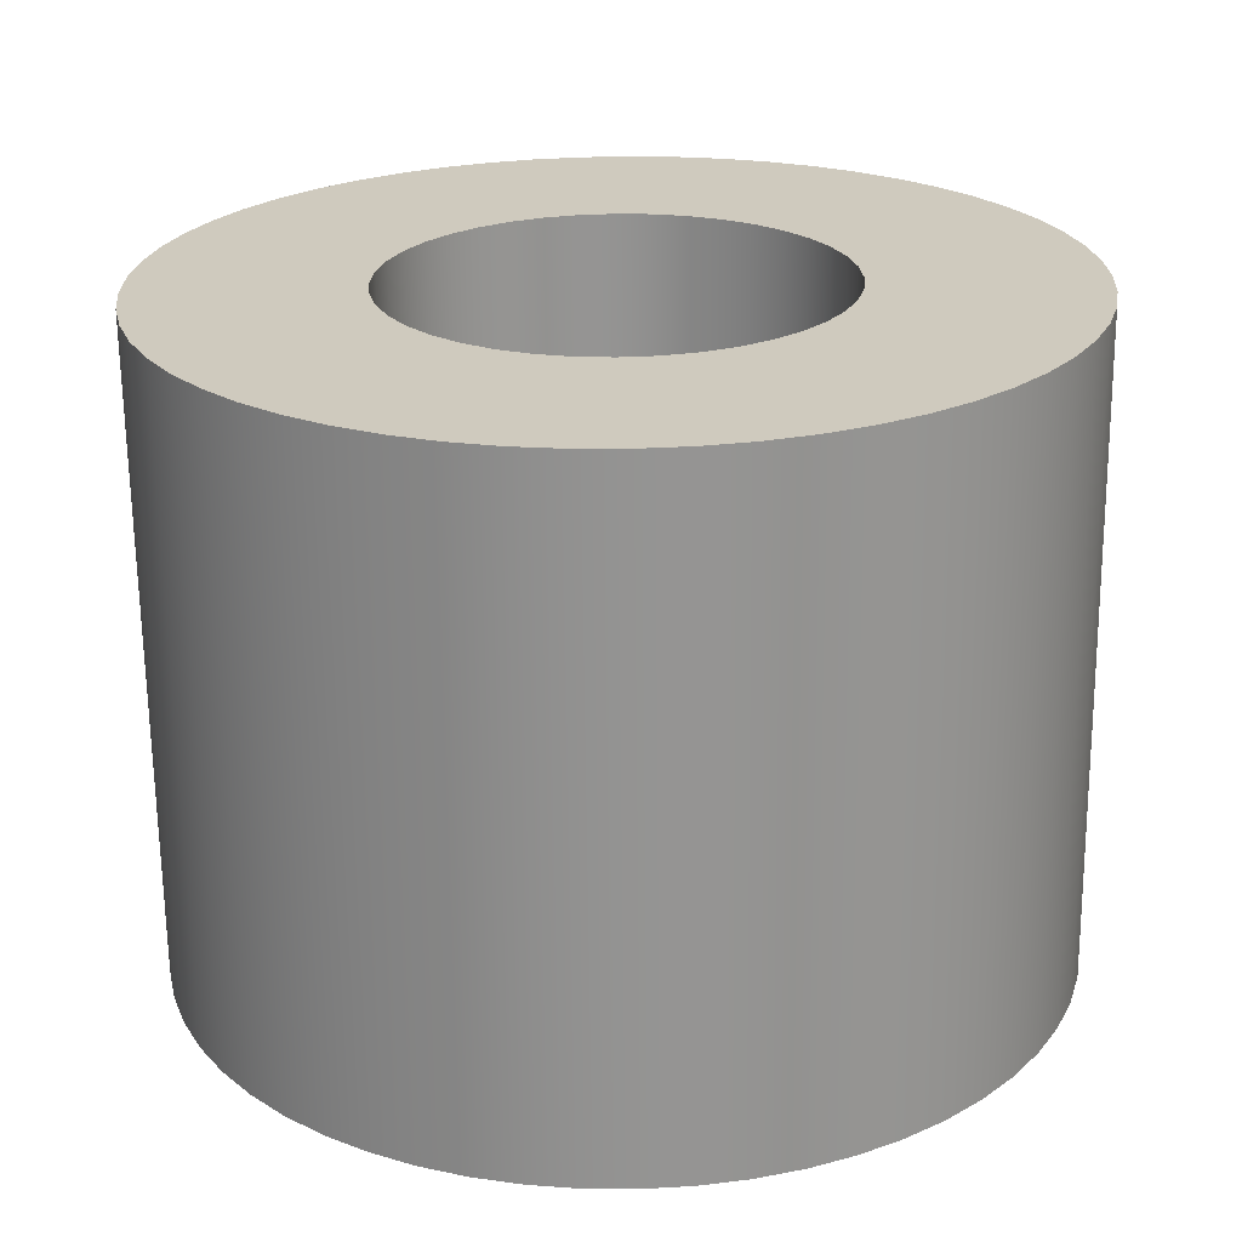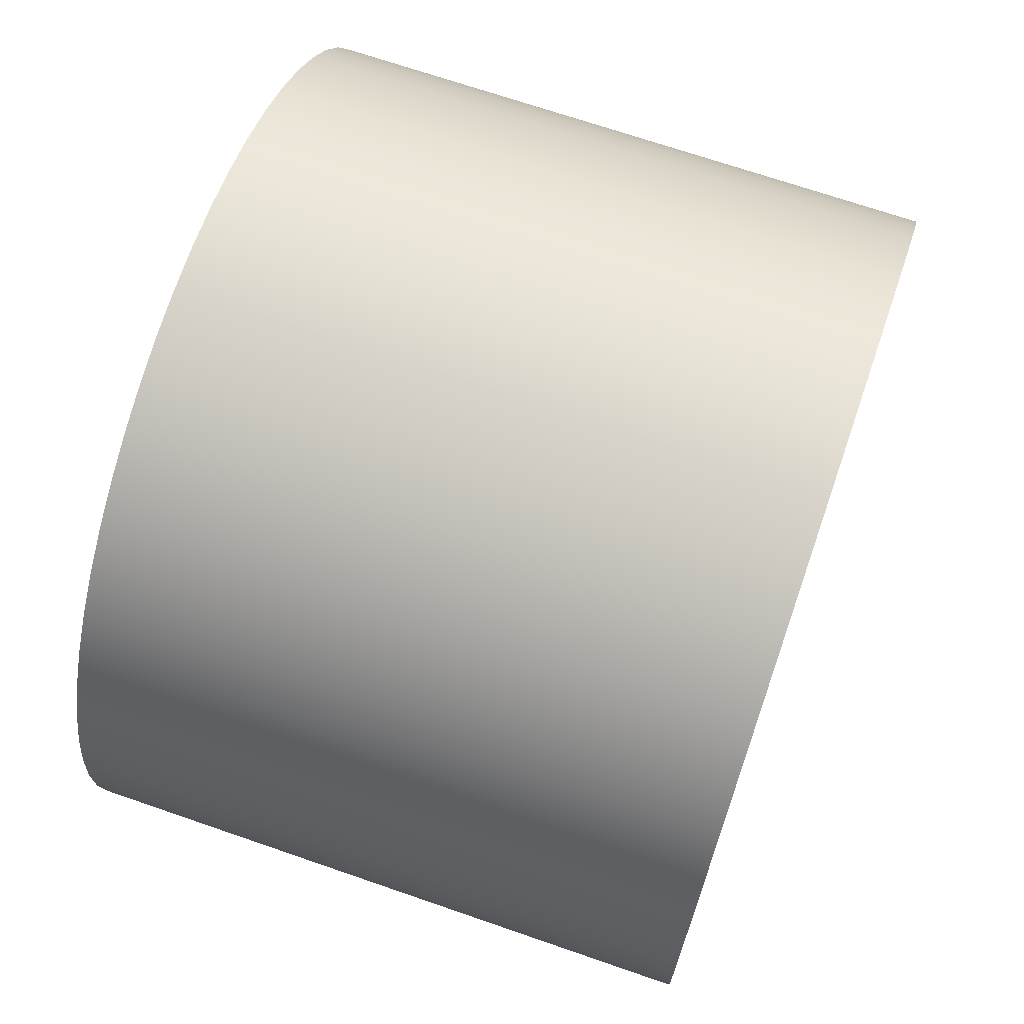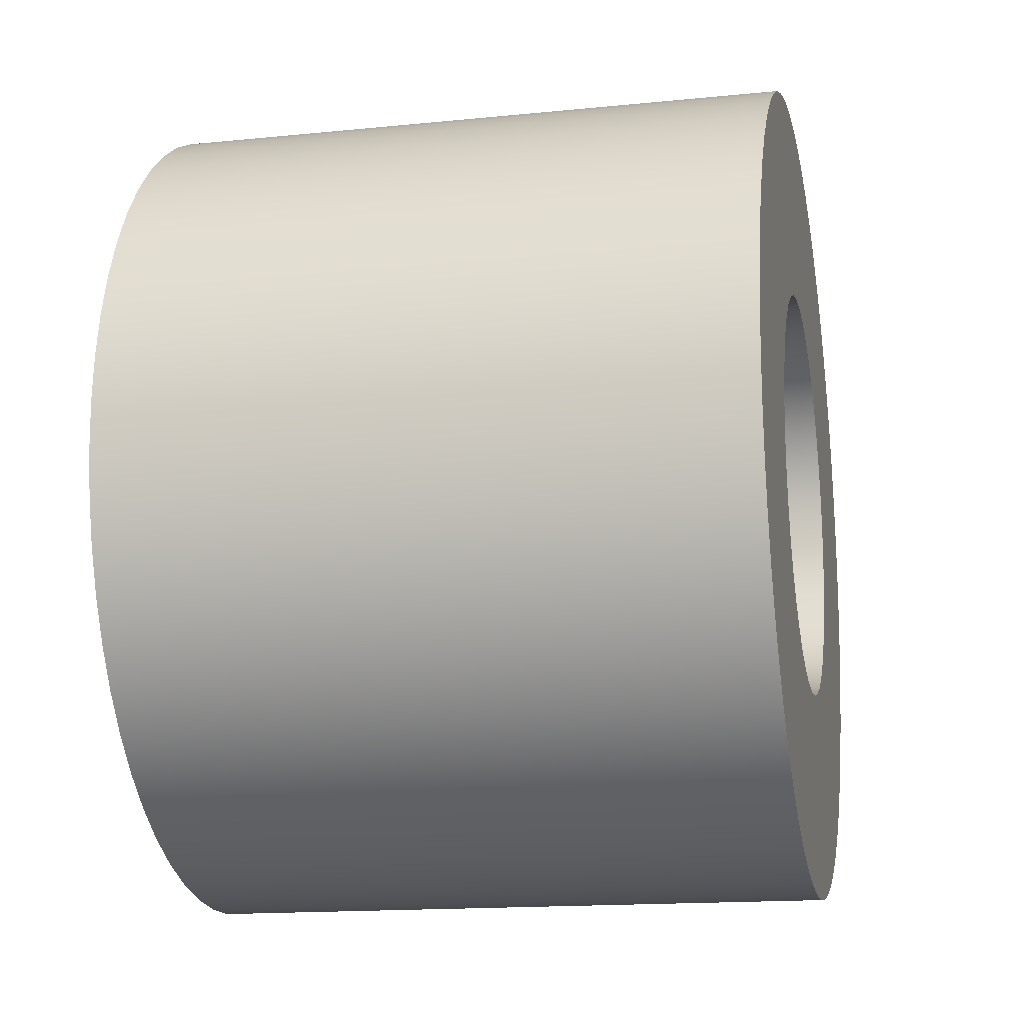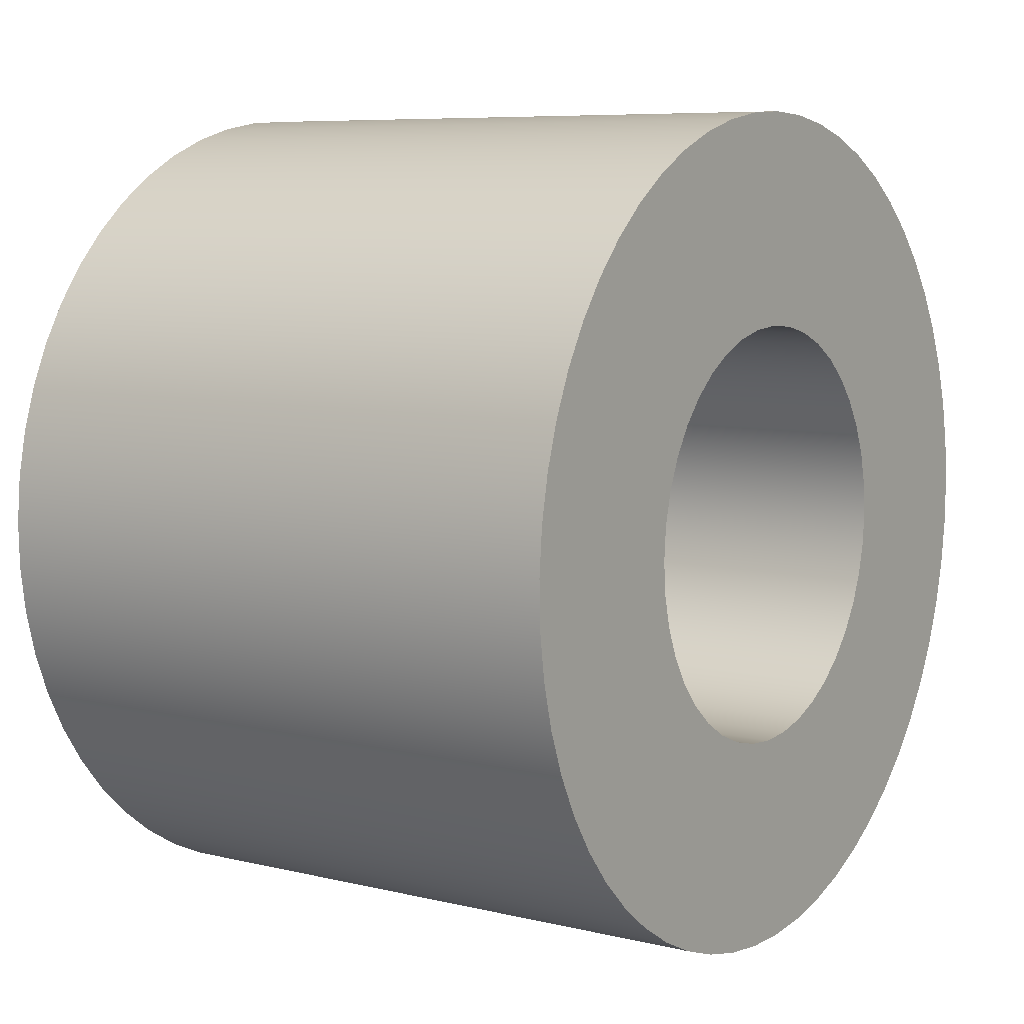
<metadata>
{"format":"obj","ext":"obj","renderer":"f3d","projection":"perspective","resolution":1024,"background":"white","views":[{"elev":-66.7,"azim":-89.4,"up":"+Y"},{"elev":69.4,"azim":-160.9,"up":"+Z"},{"elev":-15.6,"azim":-168.0,"up":"+Z"},{"elev":7.5,"azim":34.3,"up":"+Z"}]}
</metadata>
<code>
v 0 0.2 0.45
v 0 0.1844 0.4488
v 0 0.1691 0.4451
v 0 0.1546 0.4391
v 0 0.1412 0.4309
v 0 0.1293 0.4207
v 0 0.1191 0.4088
v 0 0.1109 0.3954
v 0 0.1049 0.3809
v 0 0.1012 0.3656
v 0 0.1 0.35
v 0 0.1012 0.3344
v 0 0.1049 0.3191
v 0 0.1109 0.3046
v 0 0.1191 0.2912
v 0 0.1293 0.2793
v 0 0.1412 0.2691
v 0 0.1546 0.2609
v 0 0.1691 0.2549
v 0 0.1844 0.2512
v 0 0.2 0.25
v 0 0.2156 0.2512
v 0 0.2309 0.2549
v 0 0.2454 0.2609
v 0 0.2588 0.2691
v 0 0.2707 0.2793
v 0 0.2809 0.2912
v 0 0.2891 0.3046
v 0 0.2951 0.3191
v 0 0.2988 0.3344
v 0 0.3 0.35
v 0 0.2988 0.3656
v 0 0.2951 0.3809
v 0 0.2891 0.3954
v 0 0.2809 0.4088
v 0 0.2707 0.4207
v 0 0.2588 0.4309
v 0 0.2454 0.4391
v 0 0.2309 0.4451
v 0 0.2156 0.4488
v 0 0.2 0.55
v 0 0.222 0.5488
v 0 0.2437 0.5452
v 0 0.2649 0.5392
v 0 0.2854 0.5309
v 0 0.3047 0.5204
v 0 0.3228 0.5078
v 0 0.3395 0.4934
v 0 0.3544 0.4771
v 0 0.3674 0.4594
v 0 0.3785 0.4403
v 0 0.3873 0.4201
v 0 0.3939 0.3991
v 0 0.3981 0.3775
v 0 0.3999 0.3555
v 0 0.3993 0.3335
v 0 0.3963 0.3117
v 0 0.3909 0.2903
v 0 0.3832 0.2697
v 0 0.3732 0.25
v 0 0.3612 0.2316
v 0 0.3471 0.2145
v 0 0.3314 0.1992
v 0 0.314 0.1856
v 0 0.2952 0.1741
v 0 0.2753 0.1647
v 0 0.2544 0.1575
v 0 0.2329 0.1527
v 0 0.211 0.1503
v 0 0.189 0.1503
v 0 0.1671 0.1527
v 0 0.1456 0.1575
v 0 0.1247 0.1647
v 0 0.1048 0.1741
v 0 0.08604 0.1856
v 0 0.06865 0.1992
v 0 0.05286 0.2145
v 0 0.03885 0.2316
v 0 0.02679 0.25
v 0 0.01685 0.2697
v 0 0.009119 0.2903
v 0 0.00371 0.3117
v 0 0.0006831 0.3335
v 0 7.594e-05 0.3555
v 0 0.001896 0.3775
v 0 0.00612 0.3991
v 0 0.0127 0.4201
v 0 0.02155 0.4403
v 0 0.03257 0.4594
v 0 0.04562 0.4771
v 0 0.06054 0.4934
v 0 0.07716 0.5078
v 0 0.09527 0.5204
v 0 0.1146 0.5309
v 0 0.1351 0.5392
v 0 0.1563 0.5452
v 0 0.178 0.5488
v 0.3 0.2 0.45
v 0.3 0.2156 0.4488
v 0.3 0.2309 0.4451
v 0.3 0.2454 0.4391
v 0.3 0.2588 0.4309
v 0.3 0.2707 0.4207
v 0.3 0.2809 0.4088
v 0.3 0.2891 0.3954
v 0.3 0.2951 0.3809
v 0.3 0.2988 0.3656
v 0.3 0.3 0.35
v 0.3 0.2988 0.3344
v 0.3 0.2951 0.3191
v 0.3 0.2891 0.3046
v 0.3 0.2809 0.2912
v 0.3 0.2707 0.2793
v 0.3 0.2588 0.2691
v 0.3 0.2454 0.2609
v 0.3 0.2309 0.2549
v 0.3 0.2156 0.2512
v 0.3 0.2 0.25
v 0.3 0.1844 0.2512
v 0.3 0.1691 0.2549
v 0.3 0.1546 0.2609
v 0.3 0.1412 0.2691
v 0.3 0.1293 0.2793
v 0.3 0.1191 0.2912
v 0.3 0.1109 0.3046
v 0.3 0.1049 0.3191
v 0.3 0.1012 0.3344
v 0.3 0.1 0.35
v 0.3 0.1012 0.3656
v 0.3 0.1049 0.3809
v 0.3 0.1109 0.3954
v 0.3 0.1191 0.4088
v 0.3 0.1293 0.4207
v 0.3 0.1412 0.4309
v 0.3 0.1546 0.4391
v 0.3 0.1691 0.4451
v 0.3 0.1844 0.4488
v 0.3 0.2 0.55
v 0.3 0.178 0.5488
v 0.3 0.1563 0.5452
v 0.3 0.1351 0.5392
v 0.3 0.1146 0.5309
v 0.3 0.09527 0.5204
v 0.3 0.07716 0.5078
v 0.3 0.06054 0.4934
v 0.3 0.04562 0.4771
v 0.3 0.03257 0.4594
v 0.3 0.02155 0.4403
v 0.3 0.0127 0.4201
v 0.3 0.00612 0.3991
v 0.3 0.001896 0.3775
v 0.3 7.594e-05 0.3555
v 0.3 0.0006831 0.3335
v 0.3 0.00371 0.3117
v 0.3 0.009119 0.2903
v 0.3 0.01685 0.2697
v 0.3 0.02679 0.25
v 0.3 0.03885 0.2316
v 0.3 0.05286 0.2145
v 0.3 0.06865 0.1992
v 0.3 0.08604 0.1856
v 0.3 0.1048 0.1741
v 0.3 0.1247 0.1647
v 0.3 0.1456 0.1575
v 0.3 0.1671 0.1527
v 0.3 0.189 0.1503
v 0.3 0.211 0.1503
v 0.3 0.2329 0.1527
v 0.3 0.2544 0.1575
v 0.3 0.2753 0.1647
v 0.3 0.2952 0.1741
v 0.3 0.314 0.1856
v 0.3 0.3314 0.1992
v 0.3 0.3471 0.2145
v 0.3 0.3612 0.2316
v 0.3 0.3732 0.25
v 0.3 0.3832 0.2697
v 0.3 0.3909 0.2903
v 0.3 0.3963 0.3117
v 0.3 0.3993 0.3335
v 0.3 0.3999 0.3555
v 0.3 0.3981 0.3775
v 0.3 0.3939 0.3991
v 0.3 0.3873 0.4201
v 0.3 0.3785 0.4403
v 0.3 0.3674 0.4594
v 0.3 0.3544 0.4771
v 0.3 0.3395 0.4934
v 0.3 0.3228 0.5078
v 0.3 0.3047 0.5204
v 0.3 0.2854 0.5309
v 0.3 0.2649 0.5392
v 0.3 0.2437 0.5452
v 0.3 0.222 0.5488
v 0.3 0.2 0.55
v 0.3 0.222 0.5488
v 0.3 0.2437 0.5452
v 0.3 0.2649 0.5392
v 0.3 0.2854 0.5309
v 0.3 0.3047 0.5204
v 0.3 0.3228 0.5078
v 0.3 0.3395 0.4934
v 0.3 0.3544 0.4771
v 0.3 0.3674 0.4594
v 0.3 0.3785 0.4403
v 0.3 0.3873 0.4201
v 0.3 0.3939 0.3991
v 0.3 0.3981 0.3775
v 0.3 0.3999 0.3555
v 0.3 0.3993 0.3335
v 0.3 0.3963 0.3117
v 0.3 0.3909 0.2903
v 0.3 0.3832 0.2697
v 0.3 0.3732 0.25
v 0.3 0.3612 0.2316
v 0.3 0.3471 0.2145
v 0.3 0.3314 0.1992
v 0.3 0.314 0.1856
v 0.3 0.2952 0.1741
v 0.3 0.2753 0.1647
v 0.3 0.2544 0.1575
v 0.3 0.2329 0.1527
v 0.3 0.211 0.1503
v 0.3 0.189 0.1503
v 0.3 0.1671 0.1527
v 0.3 0.1456 0.1575
v 0.3 0.1247 0.1647
v 0.3 0.1048 0.1741
v 0.3 0.08604 0.1856
v 0.3 0.06865 0.1992
v 0.3 0.05286 0.2145
v 0.3 0.03885 0.2316
v 0.3 0.02679 0.25
v 0.3 0.01685 0.2697
v 0.3 0.009119 0.2903
v 0.3 0.00371 0.3117
v 0.3 0.0006831 0.3335
v 0.3 7.594e-05 0.3555
v 0.3 0.001896 0.3775
v 0.3 0.00612 0.3991
v 0.3 0.0127 0.4201
v 0.3 0.02155 0.4403
v 0.3 0.03257 0.4594
v 0.3 0.04562 0.4771
v 0.3 0.06054 0.4934
v 0.3 0.07716 0.5078
v 0.3 0.09527 0.5204
v 0.3 0.1146 0.5309
v 0.3 0.1351 0.5392
v 0.3 0.1563 0.5452
v 0.3 0.178 0.5488
v 0 0.2 0.55
v 0 0.178 0.5488
v 0 0.1563 0.5452
v 0 0.1351 0.5392
v 0 0.1146 0.5309
v 0 0.09527 0.5204
v 0 0.07716 0.5078
v 0 0.06054 0.4934
v 0 0.04562 0.4771
v 0 0.03257 0.4594
v 0 0.02155 0.4403
v 0 0.0127 0.4201
v 0 0.00612 0.3991
v 0 0.001896 0.3775
v 0 7.594e-05 0.3555
v 0 0.0006831 0.3335
v 0 0.00371 0.3117
v 0 0.009119 0.2903
v 0 0.01685 0.2697
v 0 0.02679 0.25
v 0 0.03885 0.2316
v 0 0.05286 0.2145
v 0 0.06865 0.1992
v 0 0.08604 0.1856
v 0 0.1048 0.1741
v 0 0.1247 0.1647
v 0 0.1456 0.1575
v 0 0.1671 0.1527
v 0 0.189 0.1503
v 0 0.211 0.1503
v 0 0.2329 0.1527
v 0 0.2544 0.1575
v 0 0.2753 0.1647
v 0 0.2952 0.1741
v 0 0.314 0.1856
v 0 0.3314 0.1992
v 0 0.3471 0.2145
v 0 0.3612 0.2316
v 0 0.3732 0.25
v 0 0.3832 0.2697
v 0 0.3909 0.2903
v 0 0.3963 0.3117
v 0 0.3993 0.3335
v 0 0.3999 0.3555
v 0 0.3981 0.3775
v 0 0.3939 0.3991
v 0 0.3873 0.4201
v 0 0.3785 0.4403
v 0 0.3674 0.4594
v 0 0.3544 0.4771
v 0 0.3395 0.4934
v 0 0.3228 0.5078
v 0 0.3047 0.5204
v 0 0.2854 0.5309
v 0 0.2649 0.5392
v 0 0.2437 0.5452
v 0 0.222 0.5488
v 0 0.2 0.55
v 0.3 0.2 0.55
v 0.3 0.2 0.45
v 0.3 0.1844 0.4488
v 0.3 0.1691 0.4451
v 0.3 0.1546 0.4391
v 0.3 0.1412 0.4309
v 0.3 0.1293 0.4207
v 0.3 0.1191 0.4088
v 0.3 0.1109 0.3954
v 0.3 0.1049 0.3809
v 0.3 0.1012 0.3656
v 0.3 0.1 0.35
v 0.3 0.1012 0.3344
v 0.3 0.1049 0.3191
v 0.3 0.1109 0.3046
v 0.3 0.1191 0.2912
v 0.3 0.1293 0.2793
v 0.3 0.1412 0.2691
v 0.3 0.1546 0.2609
v 0.3 0.1691 0.2549
v 0.3 0.1844 0.2512
v 0.3 0.2 0.25
v 0.3 0.2156 0.2512
v 0.3 0.2309 0.2549
v 0.3 0.2454 0.2609
v 0.3 0.2588 0.2691
v 0.3 0.2707 0.2793
v 0.3 0.2809 0.2912
v 0.3 0.2891 0.3046
v 0.3 0.2951 0.3191
v 0.3 0.2988 0.3344
v 0.3 0.3 0.35
v 0.3 0.2988 0.3656
v 0.3 0.2951 0.3809
v 0.3 0.2891 0.3954
v 0.3 0.2809 0.4088
v 0.3 0.2707 0.4207
v 0.3 0.2588 0.4309
v 0.3 0.2454 0.4391
v 0.3 0.2309 0.4451
v 0.3 0.2156 0.4488
v 0 0.2 0.45
v 0 0.2156 0.4488
v 0 0.2309 0.4451
v 0 0.2454 0.4391
v 0 0.2588 0.4309
v 0 0.2707 0.4207
v 0 0.2809 0.4088
v 0 0.2891 0.3954
v 0 0.2951 0.3809
v 0 0.2988 0.3656
v 0 0.3 0.35
v 0 0.2988 0.3344
v 0 0.2951 0.3191
v 0 0.2891 0.3046
v 0 0.2809 0.2912
v 0 0.2707 0.2793
v 0 0.2588 0.2691
v 0 0.2454 0.2609
v 0 0.2309 0.2549
v 0 0.2156 0.2512
v 0 0.2 0.25
v 0 0.1844 0.2512
v 0 0.1691 0.2549
v 0 0.1546 0.2609
v 0 0.1412 0.2691
v 0 0.1293 0.2793
v 0 0.1191 0.2912
v 0 0.1109 0.3046
v 0 0.1049 0.3191
v 0 0.1012 0.3344
v 0 0.1 0.35
v 0 0.1012 0.3656
v 0 0.1049 0.3809
v 0 0.1109 0.3954
v 0 0.1191 0.4088
v 0 0.1293 0.4207
v 0 0.1412 0.4309
v 0 0.1546 0.4391
v 0 0.1691 0.4451
v 0 0.1844 0.4488
v 0.3 0.2 0.45
v 0 0.2 0.45
f 2 97 1
f 1 97 41
f 1 41 42
f 97 2 96
f 96 2 3
f 96 3 95
f 95 3 94
f 94 3 4
f 94 4 93
f 93 4 5
f 93 5 92
f 92 5 6
f 92 6 91
f 91 6 90
f 90 6 7
f 90 7 89
f 89 7 8
f 89 8 88
f 88 8 87
f 87 8 9
f 87 9 86
f 86 9 10
f 86 10 85
f 85 10 84
f 84 10 11
f 84 11 83
f 83 11 12
f 83 12 82
f 82 12 13
f 82 13 81
f 81 13 80
f 80 13 14
f 80 14 79
f 79 14 15
f 79 15 78
f 78 15 77
f 77 15 16
f 77 16 76
f 76 16 17
f 76 17 75
f 75 17 74
f 74 17 18
f 74 18 73
f 73 18 19
f 73 19 72
f 72 19 20
f 72 20 71
f 71 20 70
f 70 20 21
f 70 21 69
f 69 21 22
f 69 22 68
f 68 22 67
f 67 22 23
f 67 23 66
f 66 23 24
f 66 24 65
f 65 24 25
f 65 25 64
f 64 25 63
f 63 25 26
f 63 26 62
f 62 26 27
f 62 27 61
f 61 27 60
f 60 27 28
f 60 28 59
f 59 28 29
f 59 29 58
f 58 29 57
f 57 29 30
f 57 30 56
f 56 30 31
f 56 31 55
f 55 31 32
f 55 32 54
f 54 32 53
f 53 32 33
f 53 33 52
f 52 33 34
f 52 34 51
f 51 34 50
f 50 34 35
f 50 35 49
f 49 35 36
f 49 36 48
f 48 36 47
f 47 36 37
f 47 37 46
f 46 37 38
f 46 38 45
f 45 38 39
f 45 39 44
f 44 39 43
f 43 39 40
f 43 40 42
f 42 40 1
f 99 194 98
f 98 194 138
f 98 138 139
f 194 99 193
f 193 99 100
f 193 100 192
f 192 100 191
f 191 100 101
f 191 101 190
f 190 101 102
f 190 102 189
f 189 102 103
f 189 103 188
f 188 103 187
f 187 103 104
f 187 104 186
f 186 104 105
f 186 105 185
f 185 105 184
f 184 105 106
f 184 106 183
f 183 106 107
f 183 107 182
f 182 107 181
f 181 107 108
f 181 108 180
f 180 108 109
f 180 109 179
f 179 109 110
f 179 110 178
f 178 110 177
f 177 110 111
f 177 111 176
f 176 111 112
f 176 112 175
f 175 112 174
f 174 112 113
f 174 113 173
f 173 113 114
f 173 114 172
f 172 114 171
f 171 114 115
f 171 115 170
f 170 115 116
f 170 116 169
f 169 116 117
f 169 117 168
f 168 117 167
f 167 117 118
f 167 118 166
f 166 118 119
f 166 119 165
f 165 119 164
f 164 119 120
f 164 120 163
f 163 120 121
f 163 121 162
f 162 121 122
f 162 122 161
f 161 122 160
f 160 122 123
f 160 123 159
f 159 123 124
f 159 124 158
f 158 124 157
f 157 124 125
f 157 125 156
f 156 125 126
f 156 126 155
f 155 126 154
f 154 126 127
f 154 127 153
f 153 127 128
f 153 128 152
f 152 128 129
f 152 129 151
f 151 129 150
f 150 129 130
f 150 130 149
f 149 130 131
f 149 131 148
f 148 131 147
f 147 131 132
f 147 132 146
f 146 132 133
f 146 133 145
f 145 133 144
f 144 133 134
f 144 134 143
f 143 134 135
f 143 135 142
f 142 135 136
f 142 136 141
f 141 136 140
f 140 136 137
f 140 137 139
f 139 137 98
f 196 308 195
f 195 308 309
f 310 252 251
f 251 252 253
f 251 253 250
f 250 253 254
f 250 254 249
f 249 254 255
f 249 255 248
f 248 255 256
f 248 256 247
f 247 256 257
f 247 257 246
f 246 257 258
f 246 258 245
f 245 258 259
f 245 259 244
f 244 259 260
f 244 260 243
f 243 260 261
f 243 261 242
f 242 261 262
f 242 262 241
f 241 262 263
f 241 263 240
f 240 263 264
f 240 264 239
f 239 264 265
f 239 265 238
f 238 265 266
f 238 266 237
f 237 266 267
f 237 267 236
f 236 267 268
f 236 268 235
f 235 268 269
f 235 269 234
f 234 269 270
f 234 270 233
f 233 270 271
f 233 271 232
f 232 271 272
f 232 272 231
f 231 272 273
f 231 273 230
f 230 273 274
f 230 274 229
f 229 274 275
f 229 275 228
f 228 275 276
f 228 276 227
f 227 276 277
f 227 277 226
f 226 277 278
f 226 278 225
f 225 278 279
f 225 279 224
f 224 279 280
f 224 280 223
f 223 280 281
f 223 281 222
f 222 281 282
f 222 282 221
f 221 282 283
f 221 283 220
f 220 283 284
f 220 284 219
f 219 284 285
f 219 285 218
f 218 285 286
f 218 286 217
f 217 286 287
f 217 287 216
f 216 287 288
f 216 288 215
f 215 288 289
f 215 289 214
f 214 289 290
f 214 290 213
f 213 290 291
f 213 291 212
f 212 291 292
f 212 292 211
f 211 292 293
f 211 293 210
f 210 293 294
f 210 294 209
f 209 294 295
f 209 295 208
f 208 295 296
f 208 296 207
f 207 296 297
f 207 297 206
f 206 297 298
f 206 298 205
f 205 298 299
f 205 299 204
f 204 299 300
f 204 300 203
f 203 300 301
f 203 301 202
f 202 301 302
f 202 302 201
f 201 302 303
f 201 303 200
f 200 303 304
f 200 304 199
f 199 304 305
f 199 305 198
f 198 305 306
f 198 306 197
f 197 306 307
f 197 307 196
f 196 307 308
f 312 390 311
f 311 390 392
f 391 351 350
f 350 351 352
f 350 352 349
f 349 352 353
f 349 353 348
f 348 353 354
f 348 354 347
f 347 354 355
f 347 355 346
f 346 355 356
f 346 356 345
f 345 356 357
f 345 357 344
f 344 357 358
f 344 358 343
f 343 358 359
f 343 359 342
f 342 359 360
f 342 360 341
f 341 360 361
f 341 361 340
f 340 361 362
f 340 362 339
f 339 362 363
f 339 363 338
f 338 363 364
f 338 364 337
f 337 364 365
f 337 365 336
f 336 365 366
f 336 366 335
f 335 366 367
f 335 367 334
f 334 367 368
f 334 368 333
f 333 368 369
f 333 369 332
f 332 369 370
f 332 370 331
f 331 370 371
f 331 371 330
f 330 371 372
f 330 372 329
f 329 372 373
f 329 373 328
f 328 373 374
f 328 374 327
f 327 374 375
f 327 375 326
f 326 375 376
f 326 376 325
f 325 376 377
f 325 377 324
f 324 377 378
f 324 378 323
f 323 378 379
f 323 379 322
f 322 379 380
f 322 380 321
f 321 380 381
f 321 381 320
f 320 381 382
f 320 382 319
f 319 382 383
f 319 383 318
f 318 383 384
f 318 384 317
f 317 384 385
f 317 385 316
f 316 385 386
f 316 386 315
f 315 386 387
f 315 387 314
f 314 387 388
f 314 388 313
f 313 388 389
f 313 389 312
f 312 389 390

</code>
